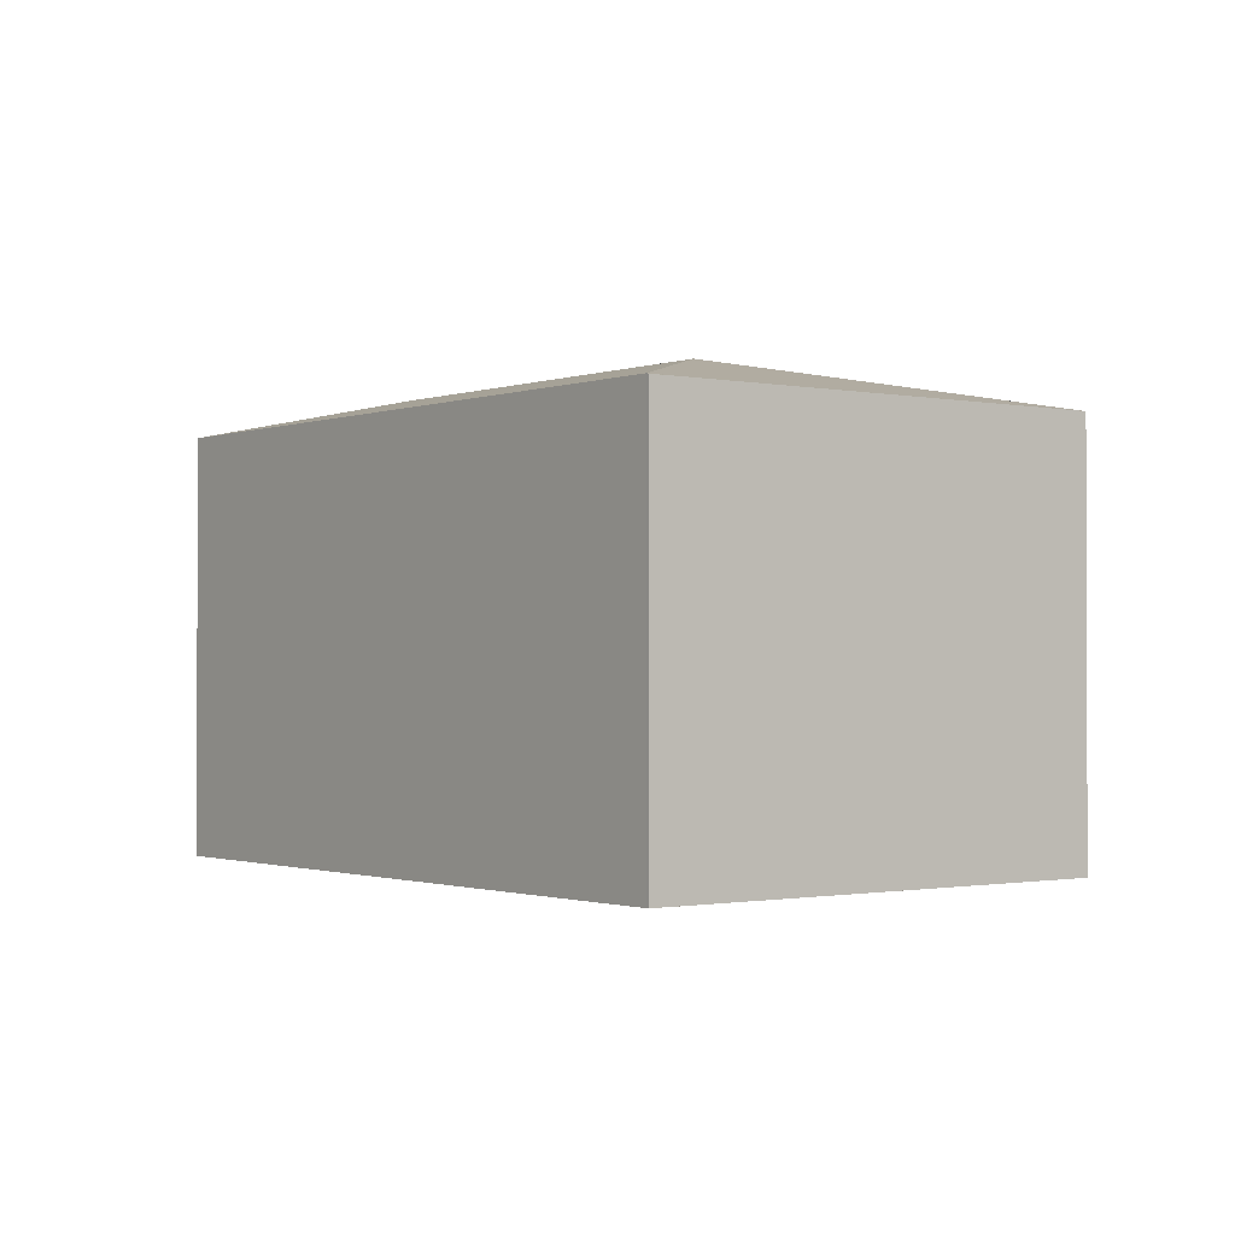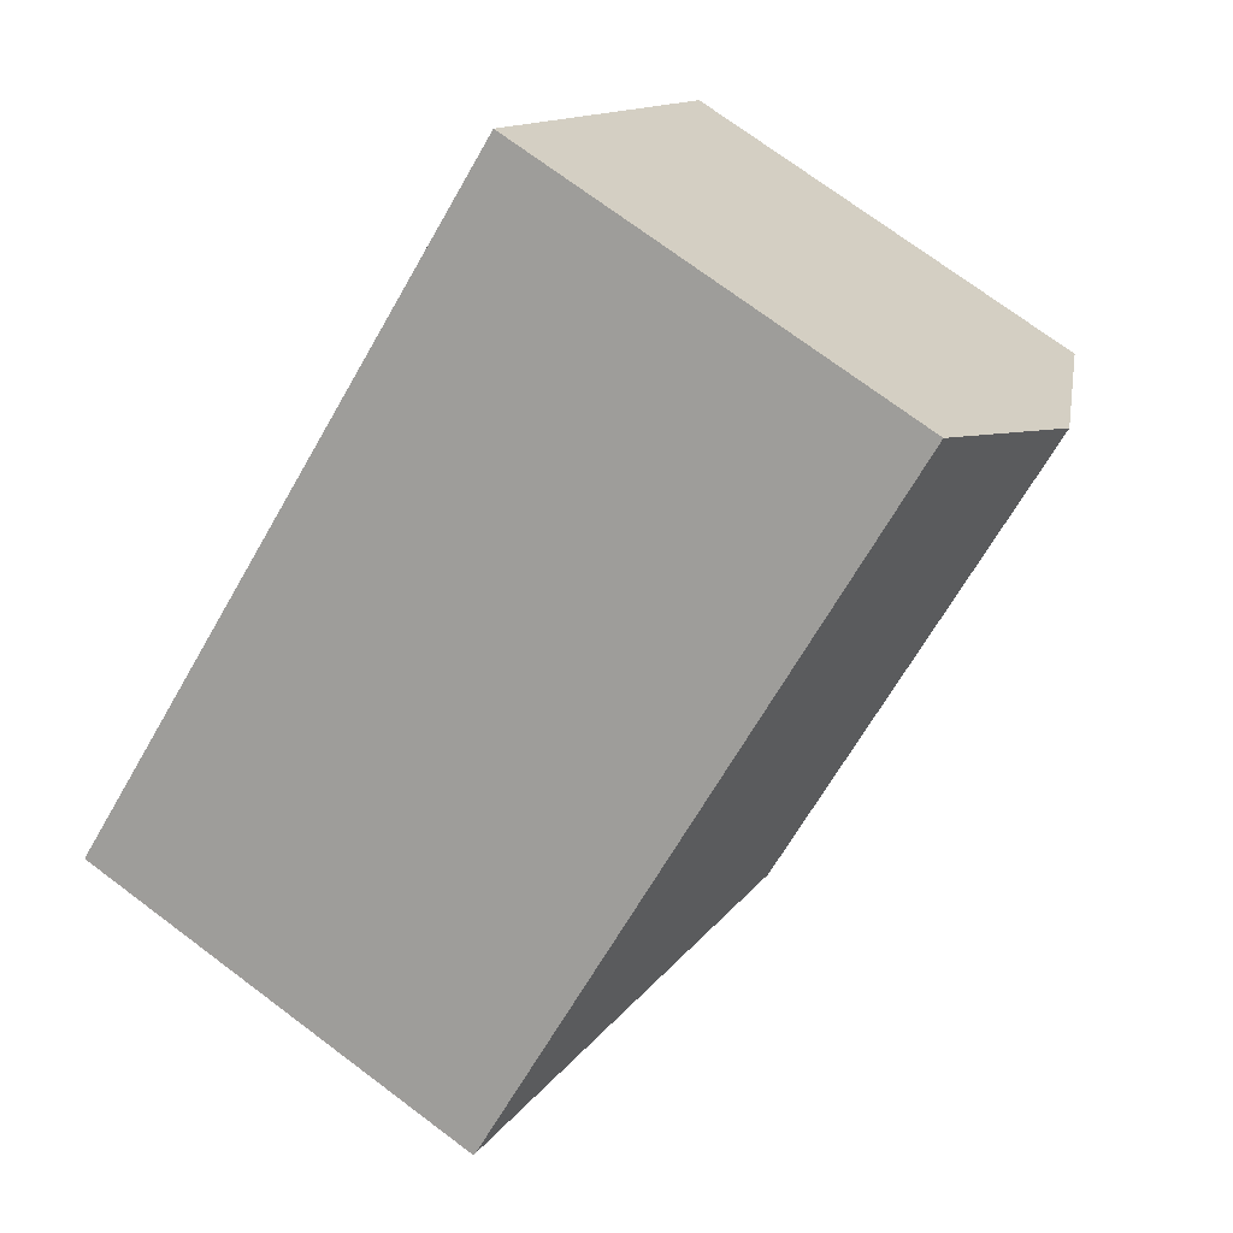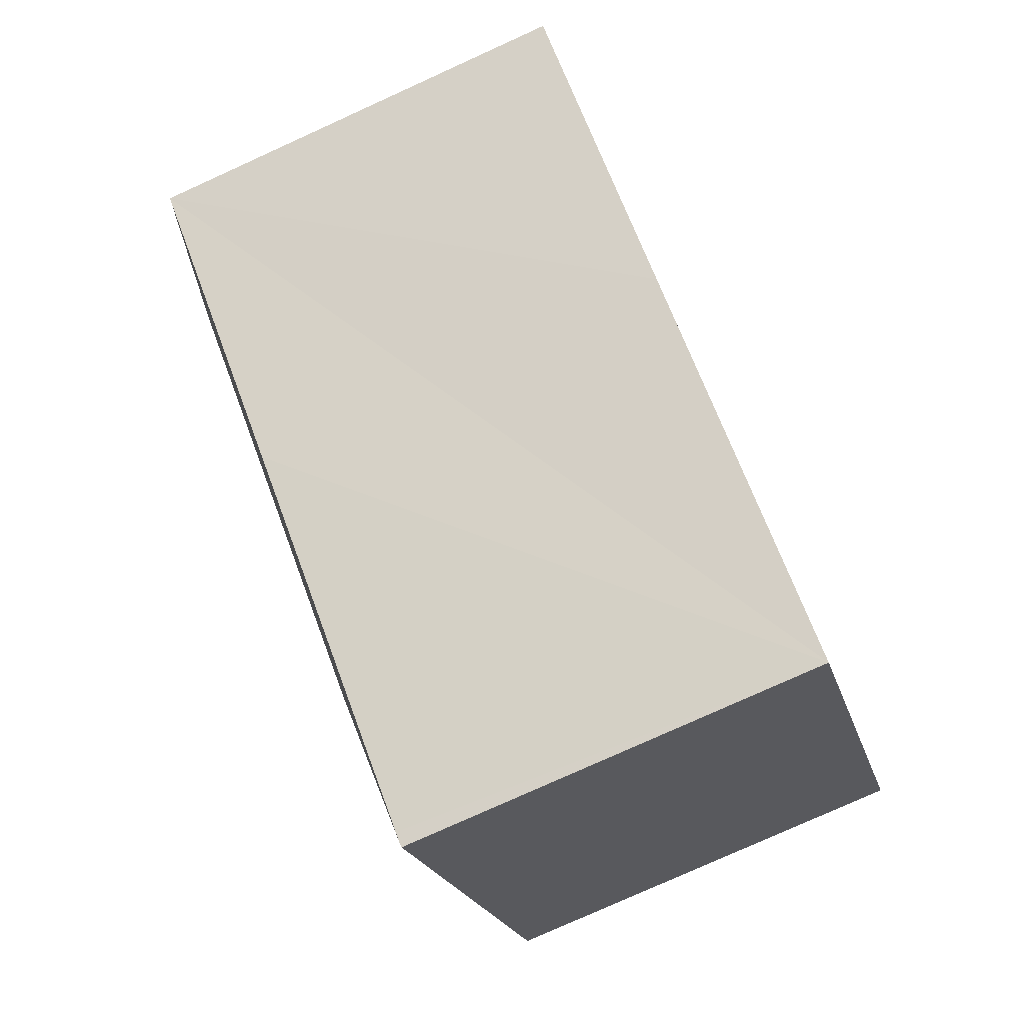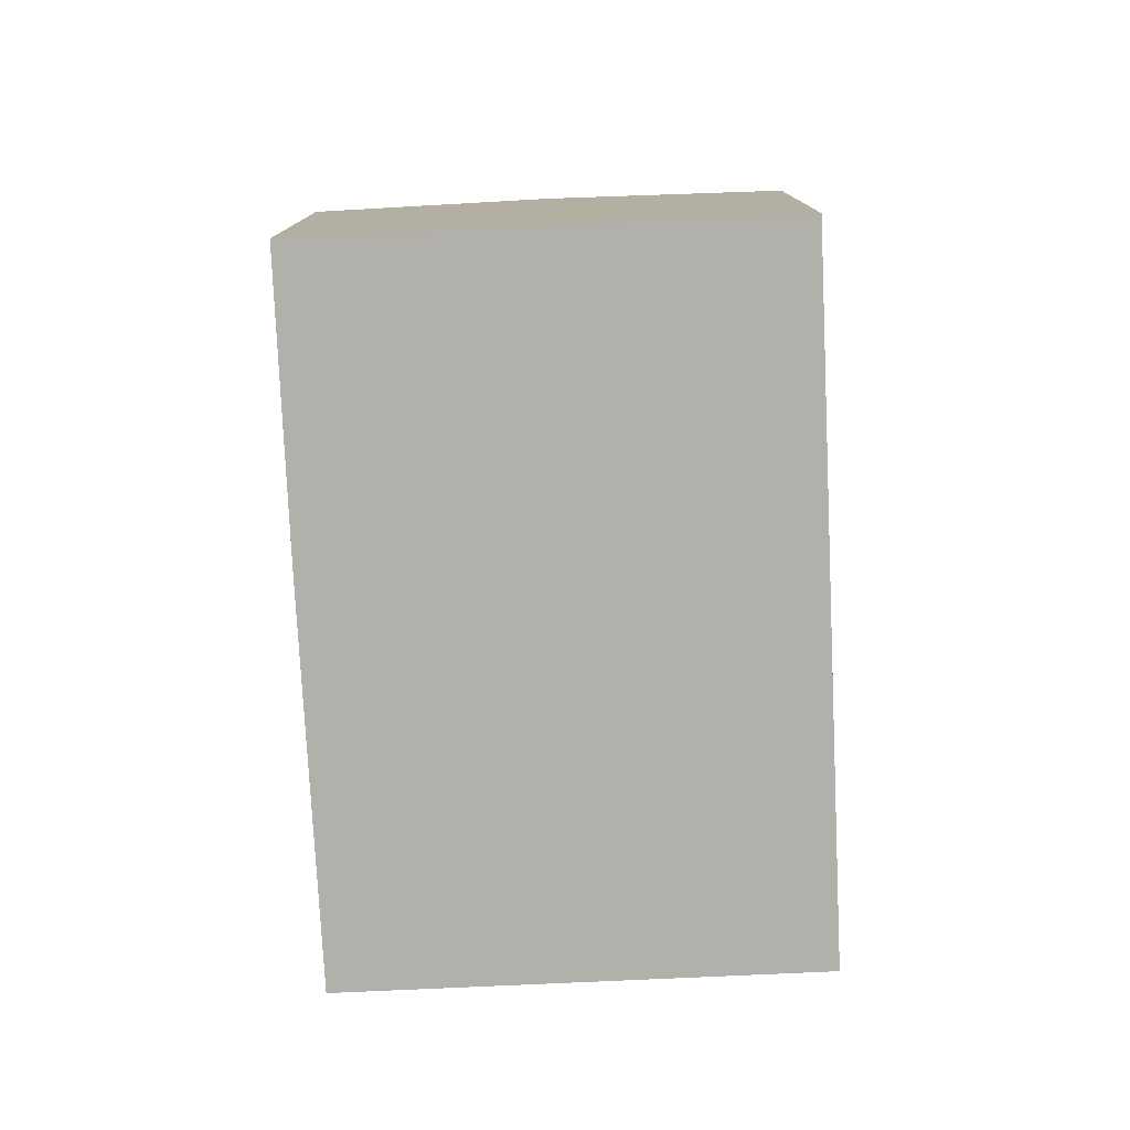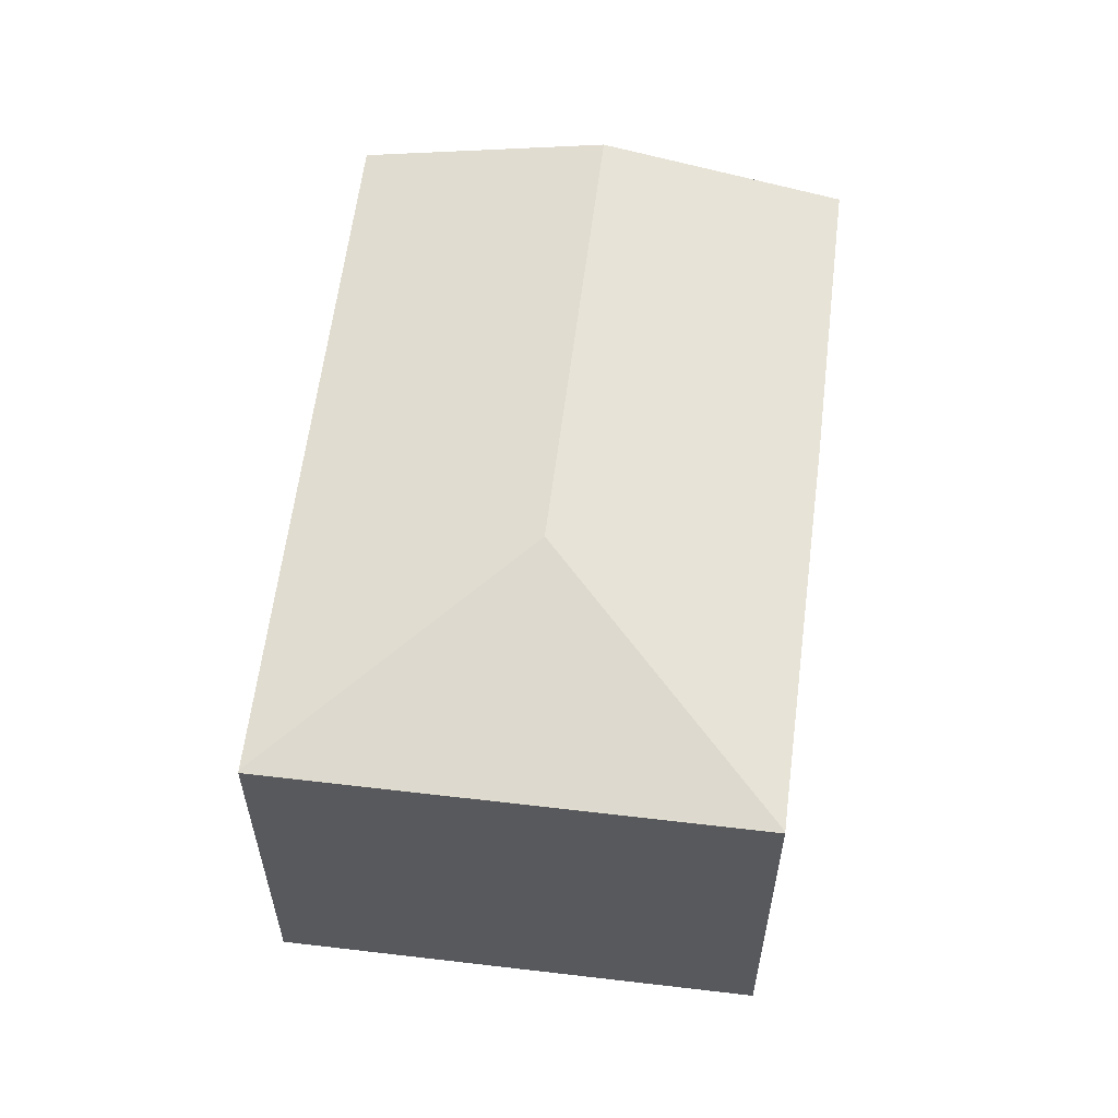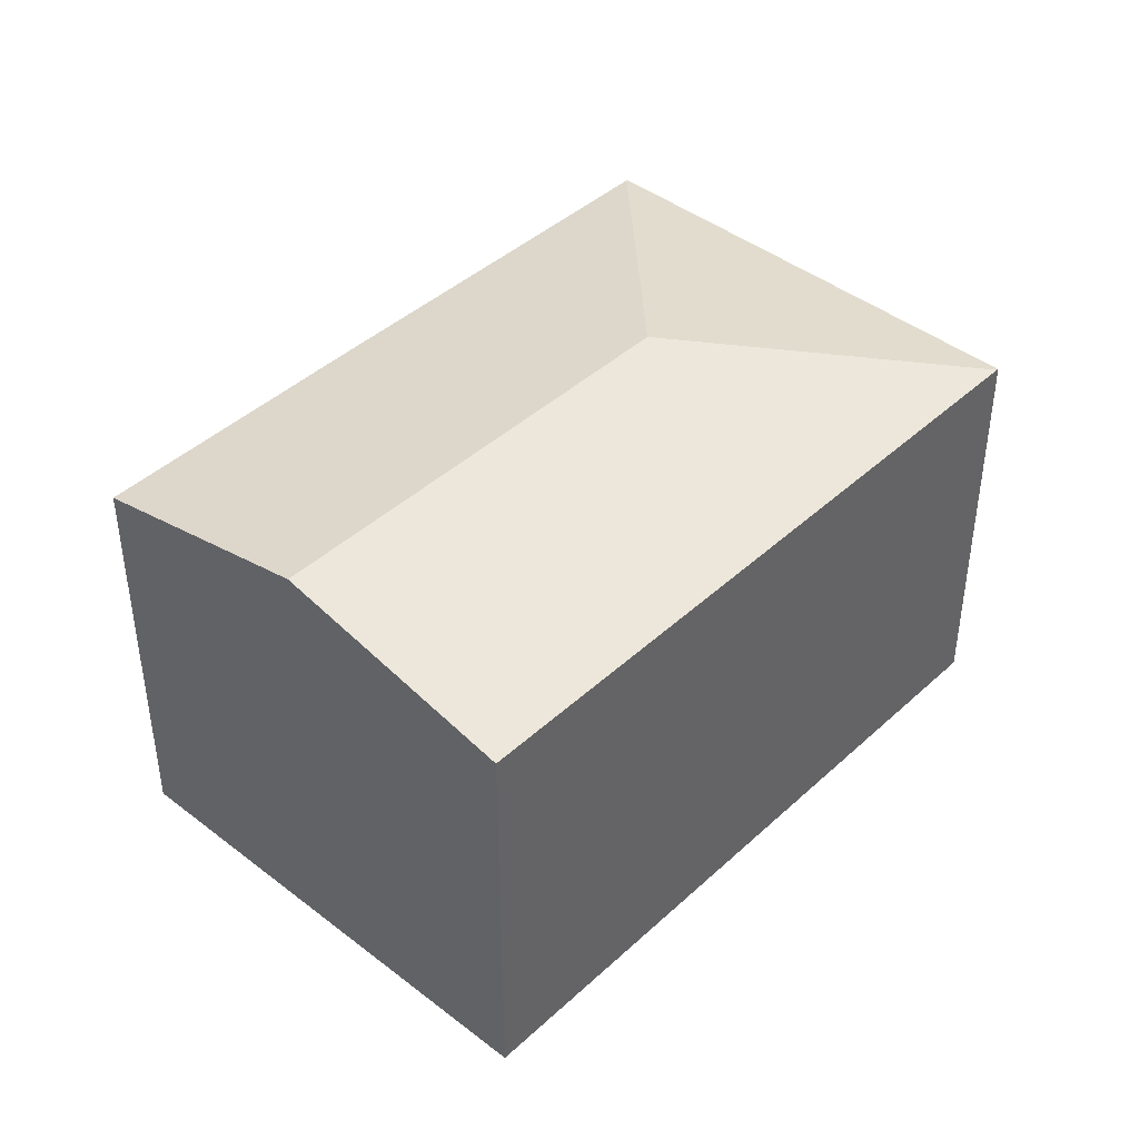
<metadata>
{"format":"obj","ext":"obj","renderer":"f3d","projection":"perspective","resolution":1024,"background":"white","views":[{"elev":-1.1,"azim":86.9,"up":"+Y"},{"elev":74.0,"azim":126.7,"up":"+Z"},{"elev":-78.1,"azim":-65.6,"up":"+Z"},{"elev":-78.4,"azim":-53.0,"up":"+Y"},{"elev":59.6,"azim":131.3,"up":"+Y"},{"elev":42.9,"azim":-13.0,"up":"+Y"}]}
</metadata>
<code>
v  8.535 7.477 -0.982
v  4.516 6.632 6.595
v  14.05 6.645 0.065
v  2.244 7.477 3.277
v  9.602 6.637 -6.501
v  14.08 6.637 0.044
v  9.58 6.642 -6.486
v  9.403 6.643 -6.365
v  4.113 6.637 -2.817
v  0 6.642 4.067e-16
v  0 0 0
v  4.516 -4.038e-16 6.595
v  2.244 -2.007e-16 3.277
v  14.05 -3.98e-18 0.065
v  14.08 -2.694e-18 0.044
v  9.602 3.981e-16 -6.501
v  4.113 1.725e-16 -2.817
v  9.58 3.972e-16 -6.486
v  9.403 3.897e-16 -6.365
g defaultobject
f 1 2 3
f 2 1 4
f 5 3 6
f 7 3 5
f 1 3 7
f 8 1 7
f 1 8 9
f 1 9 4
f 4 9 10
f 11 4 10
f 4 11 2
f 2 11 12
f 12 11 13
f 12 3 2
f 3 12 14
f 3 14 6
f 6 14 15
f 15 5 6
f 5 15 16
f 5 8 7
f 8 5 16
f 8 16 9
f 9 16 10
f 10 16 17
f 10 17 11
f 17 16 18
f 17 18 19
f 14 16 15
f 16 14 12
f 16 12 18
f 18 12 19
f 19 12 17
f 17 12 13
f 17 13 11

</code>
